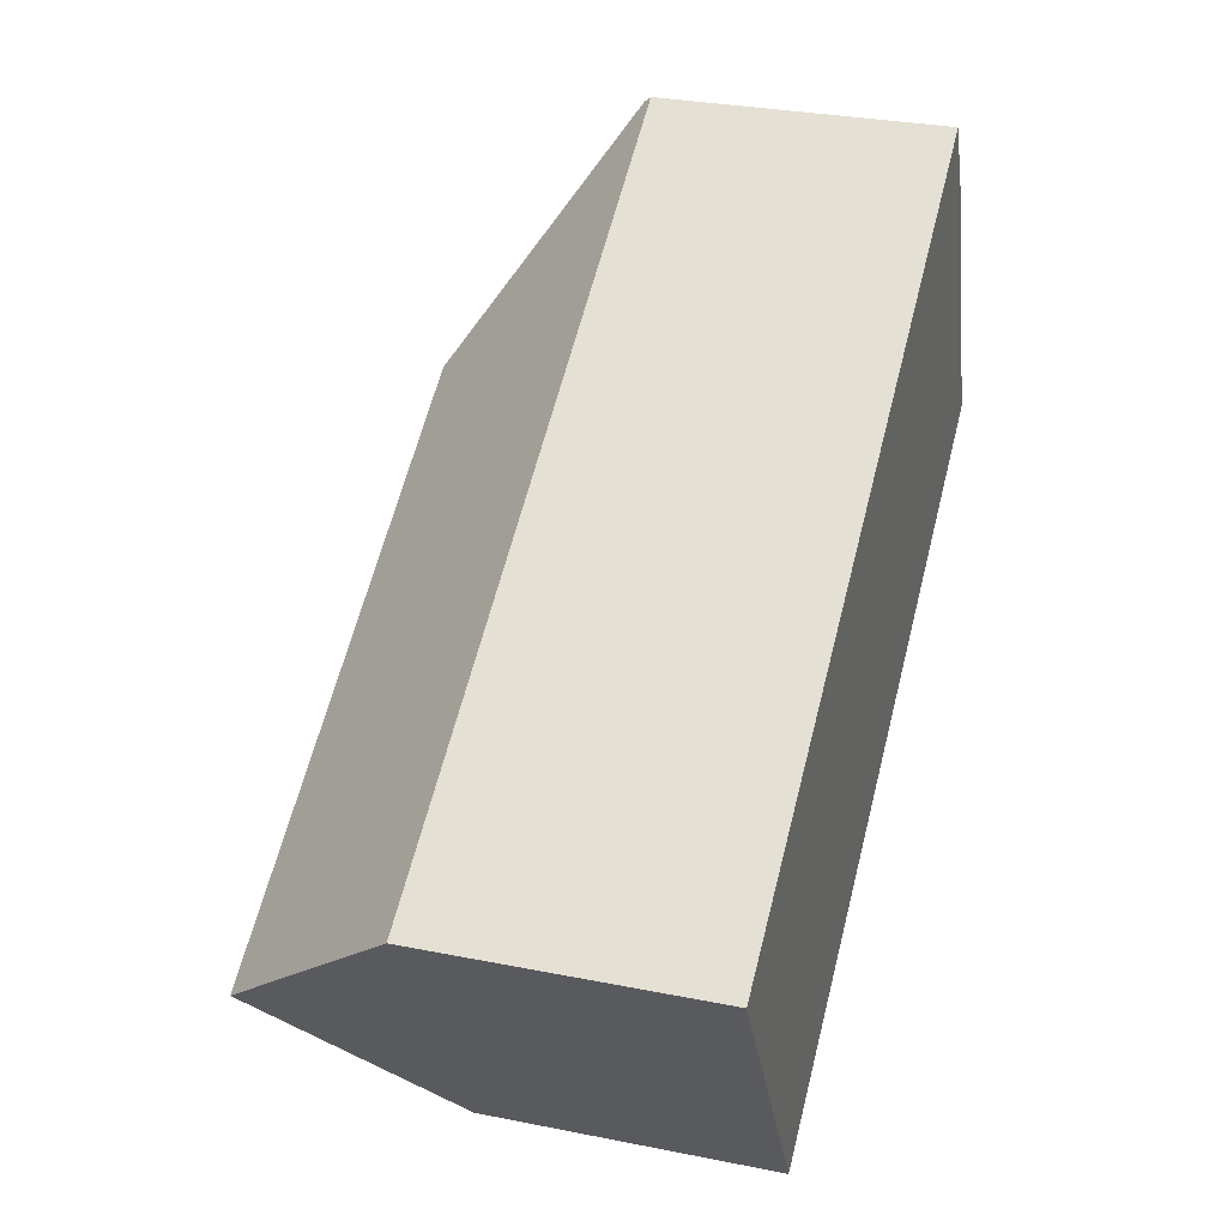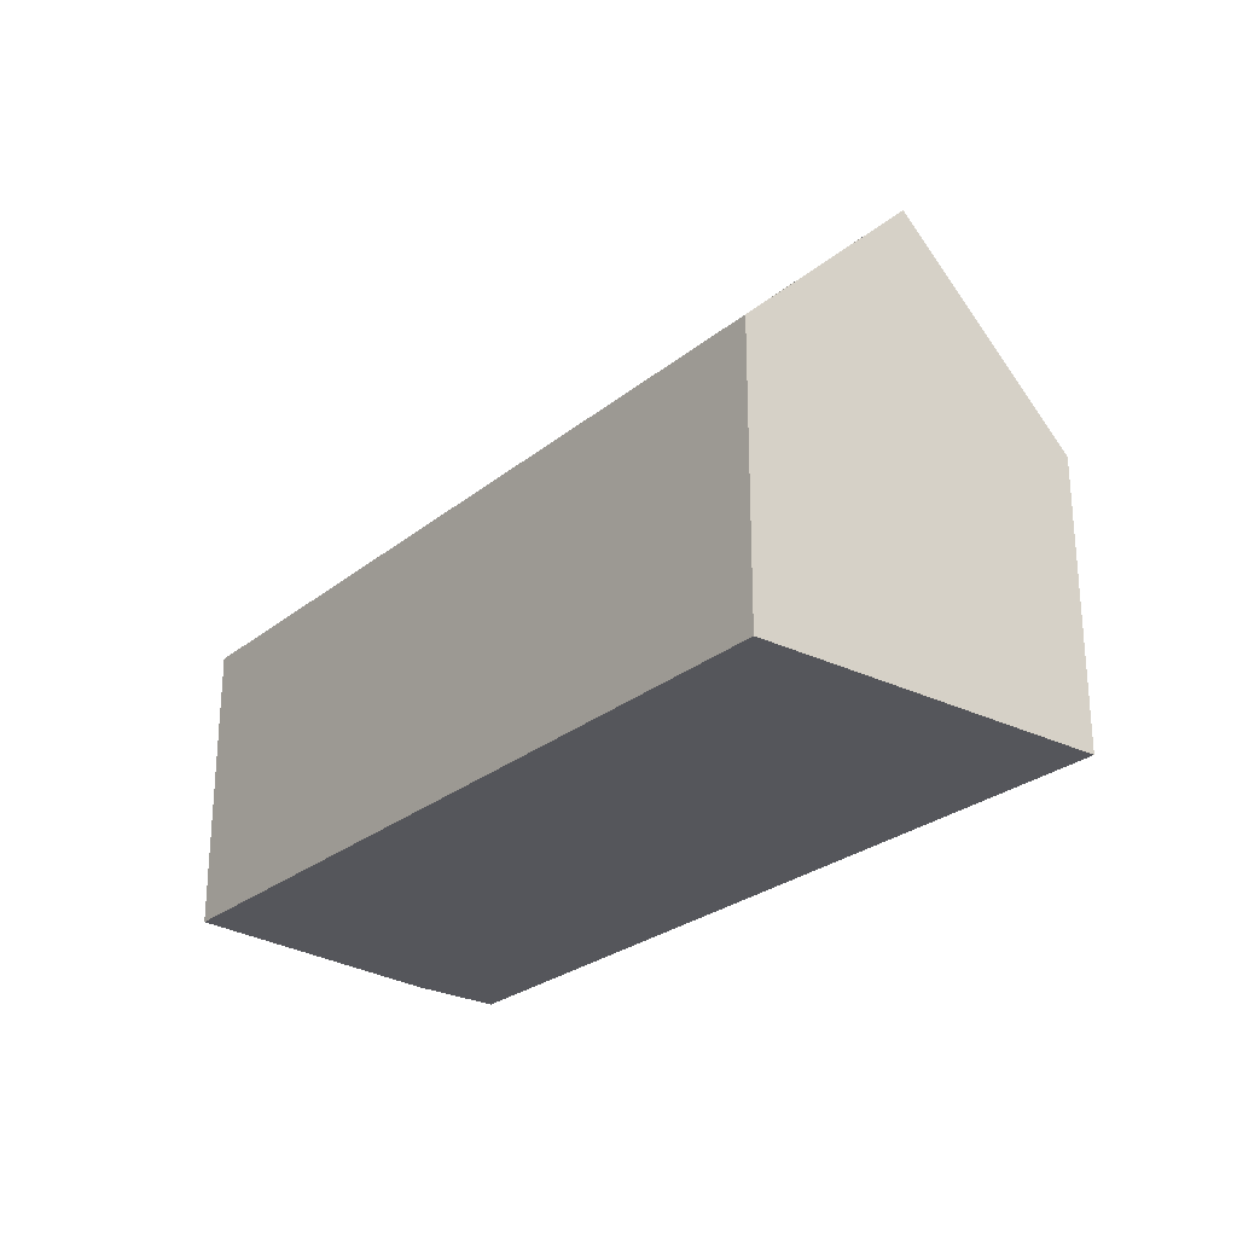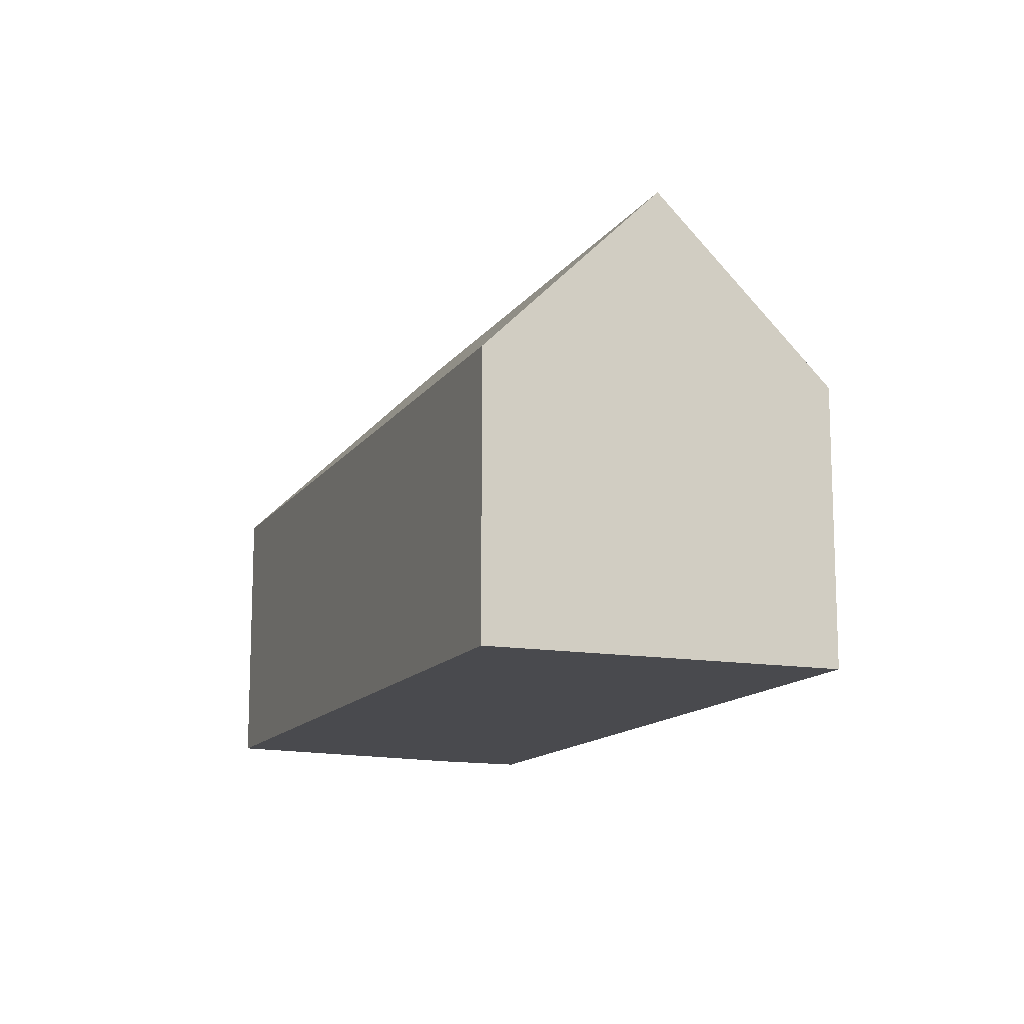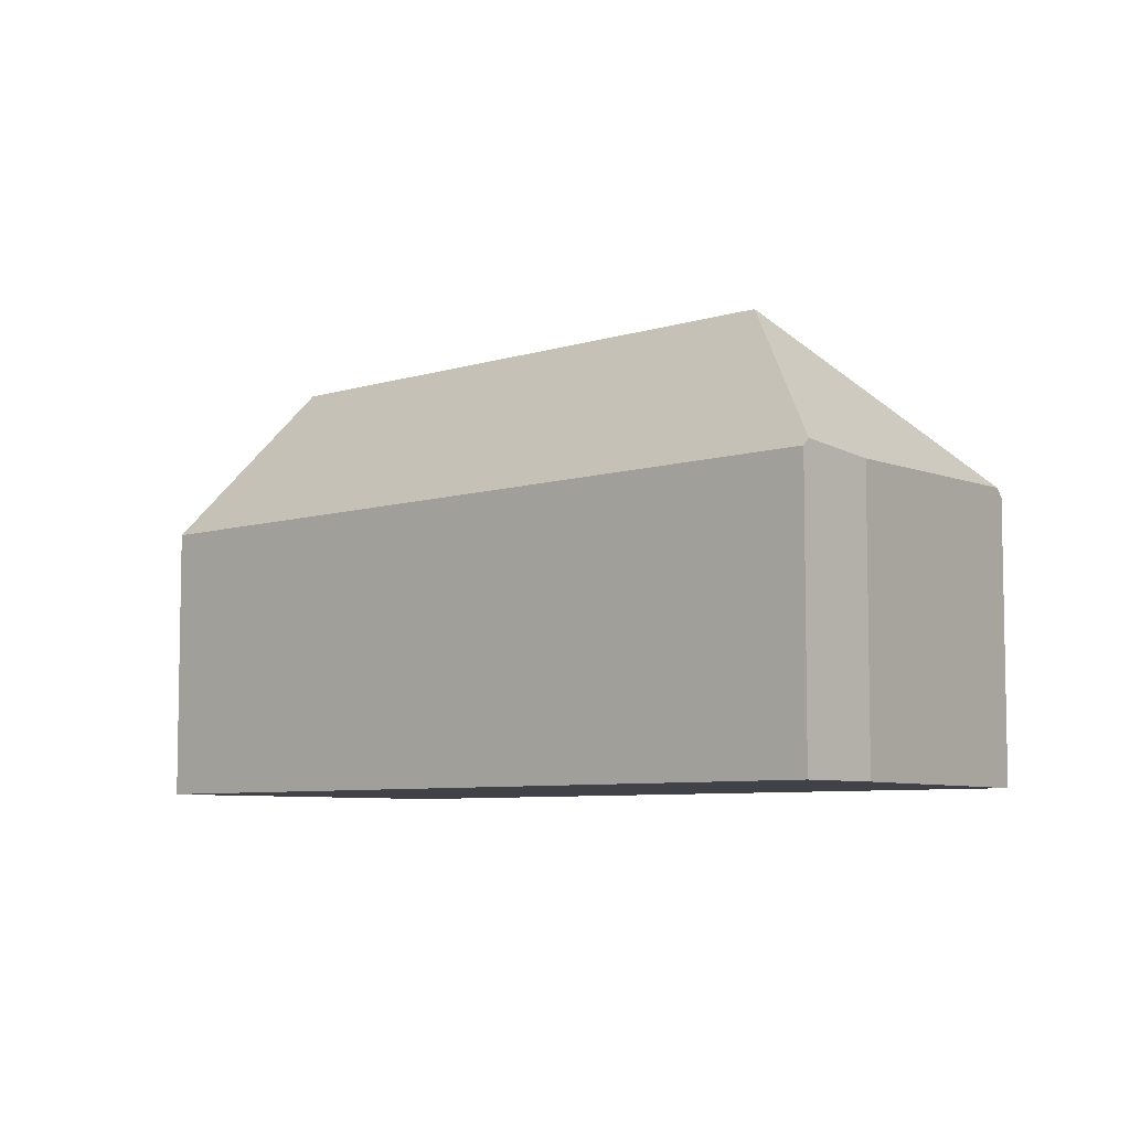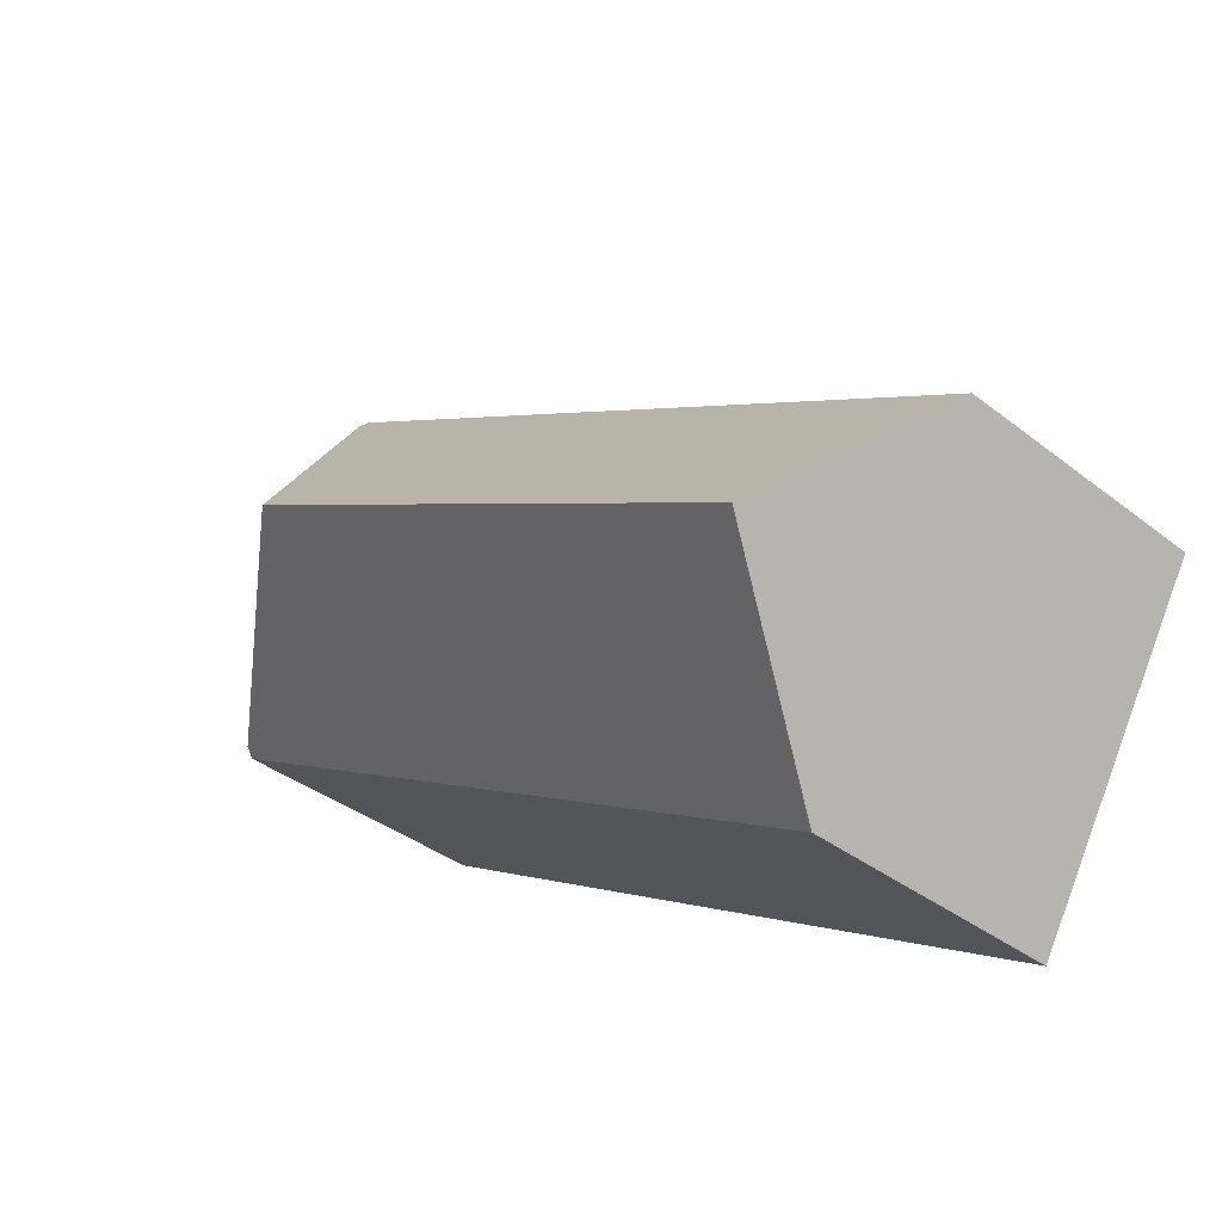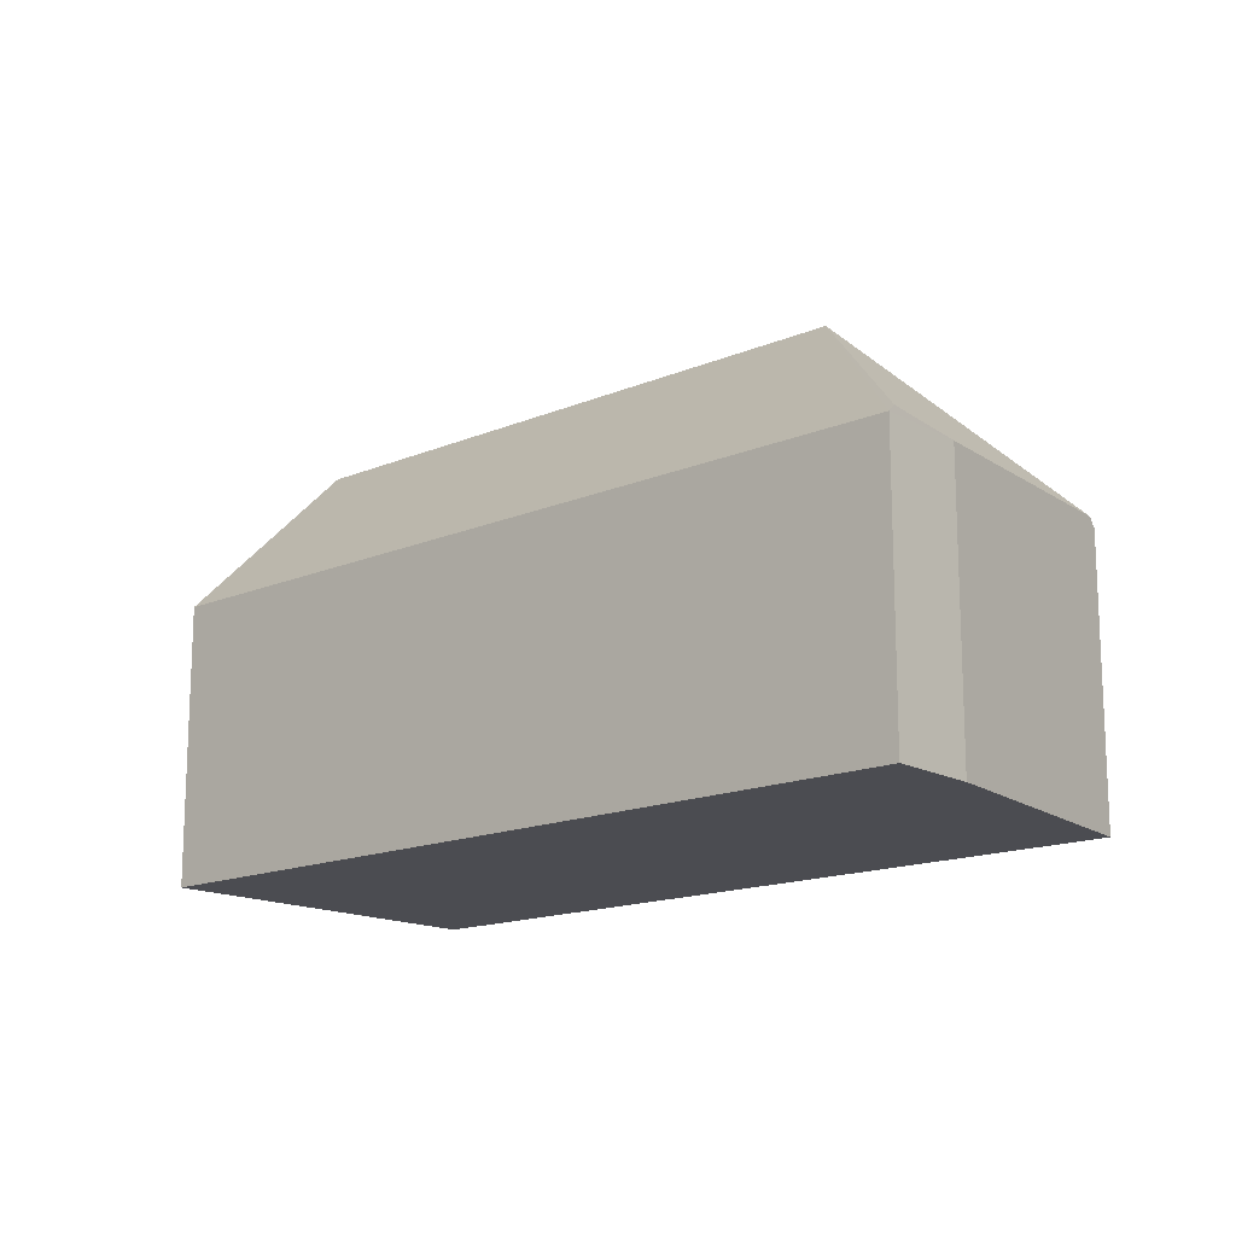
<metadata>
{"format":"obj","ext":"obj","renderer":"f3d","projection":"perspective","resolution":1024,"background":"white","views":[{"elev":30.3,"azim":-73.8,"up":"+Z"},{"elev":-26.2,"azim":-157.6,"up":"+Y"},{"elev":-13.4,"azim":-141.2,"up":"+Y"},{"elev":-6.8,"azim":13.7,"up":"+Y"},{"elev":-36.7,"azim":-135.2,"up":"+Z"},{"elev":-15.5,"azim":12.3,"up":"+Y"}]}
</metadata>
<code>
v  21.9 7.868 9.429
v  18.42 12.89 4.509
v  20.78 8.074 11.5
v  22.01 7.877 9.14
v  24.66 8.085 2.394
v  5.103 7.887 -8.886
v  24.75 7.839 2.158
v  2.557 12.89 -4.452
v  0.226 7.868 0.128
v  0.147 8.157 -0.256
v  0 7.868 4.818e-16
v  1.095 10.02 -1.907
v  20.68 7.868 11.69
v  0 0 0
v  20.68 -7.156e-16 11.69
v  0.226 -7.838e-18 0.128
v  21.9 -5.774e-16 9.429
v  20.78 -7.042e-16 11.5
v  24.75 -1.321e-16 2.158
v  22.01 -5.597e-16 9.14
v  24.66 -1.466e-16 2.394
v  5.103 5.441e-16 -8.886
v  2.557 2.726e-16 -4.452
v  0.147 1.568e-17 -0.256
v  1.095 1.168e-16 -1.907
g defaultobject
f 1 2 3
f 2 1 4
f 2 4 5
f 6 5 7
f 5 6 2
f 2 6 8
f 9 10 11
f 10 9 12
f 12 9 8
f 8 9 2
f 2 9 13
f 2 13 3
f 14 9 11
f 9 14 13
f 13 14 15
f 15 14 16
f 13 1 3
f 1 13 15
f 1 15 17
f 17 15 18
f 17 4 1
f 4 17 5
f 5 17 7
f 7 17 19
f 19 17 20
f 19 20 21
f 7 22 6
f 22 7 19
f 22 8 6
f 8 22 12
f 12 22 10
f 10 22 23
f 10 23 11
f 11 23 14
f 14 23 24
f 24 23 25
f 16 18 15
f 18 16 17
f 17 16 20
f 20 16 21
f 21 16 19
f 19 16 22
f 22 16 23
f 23 16 14
f 23 14 24
f 23 24 25

</code>
